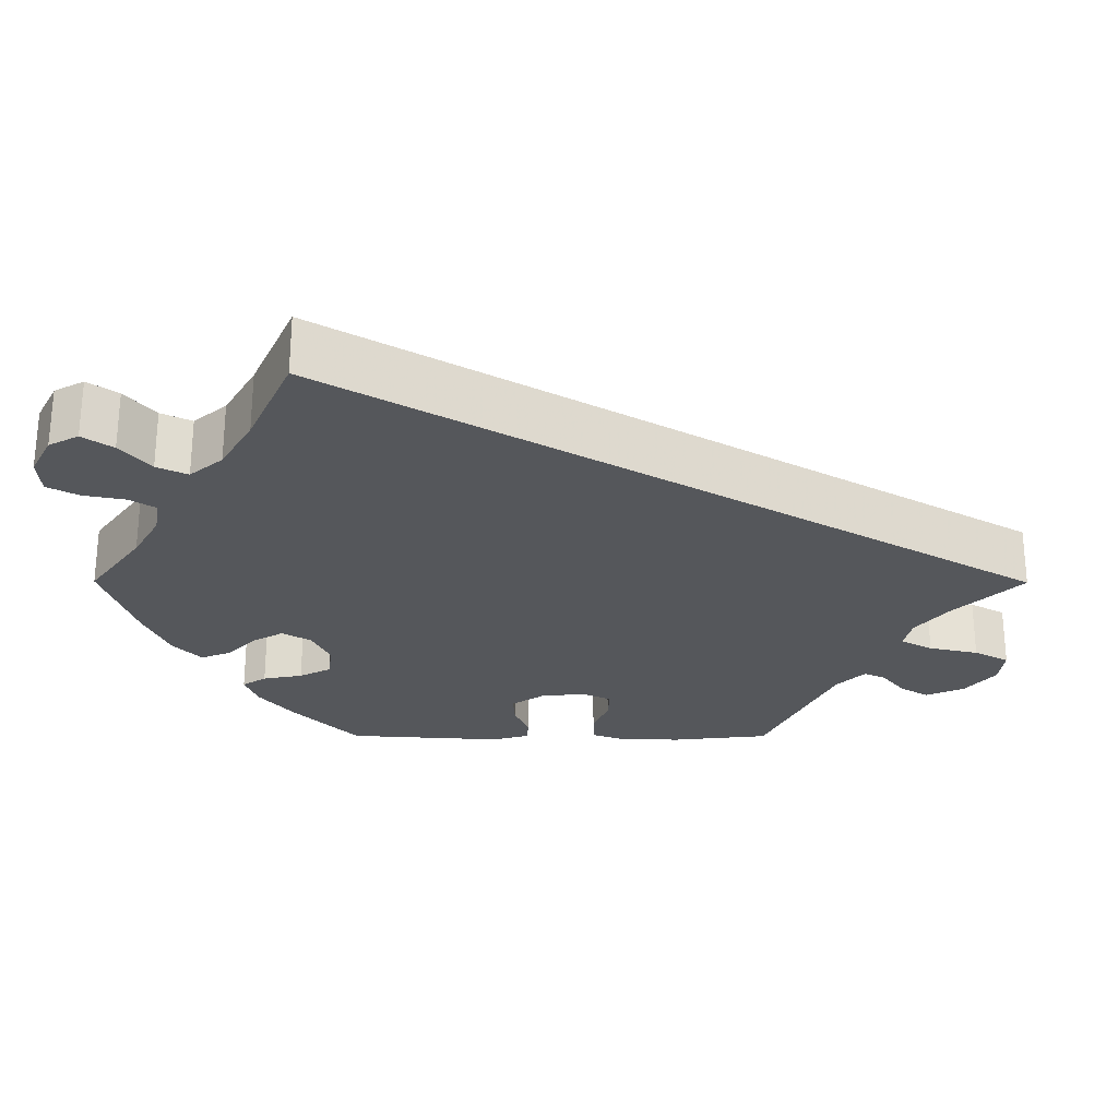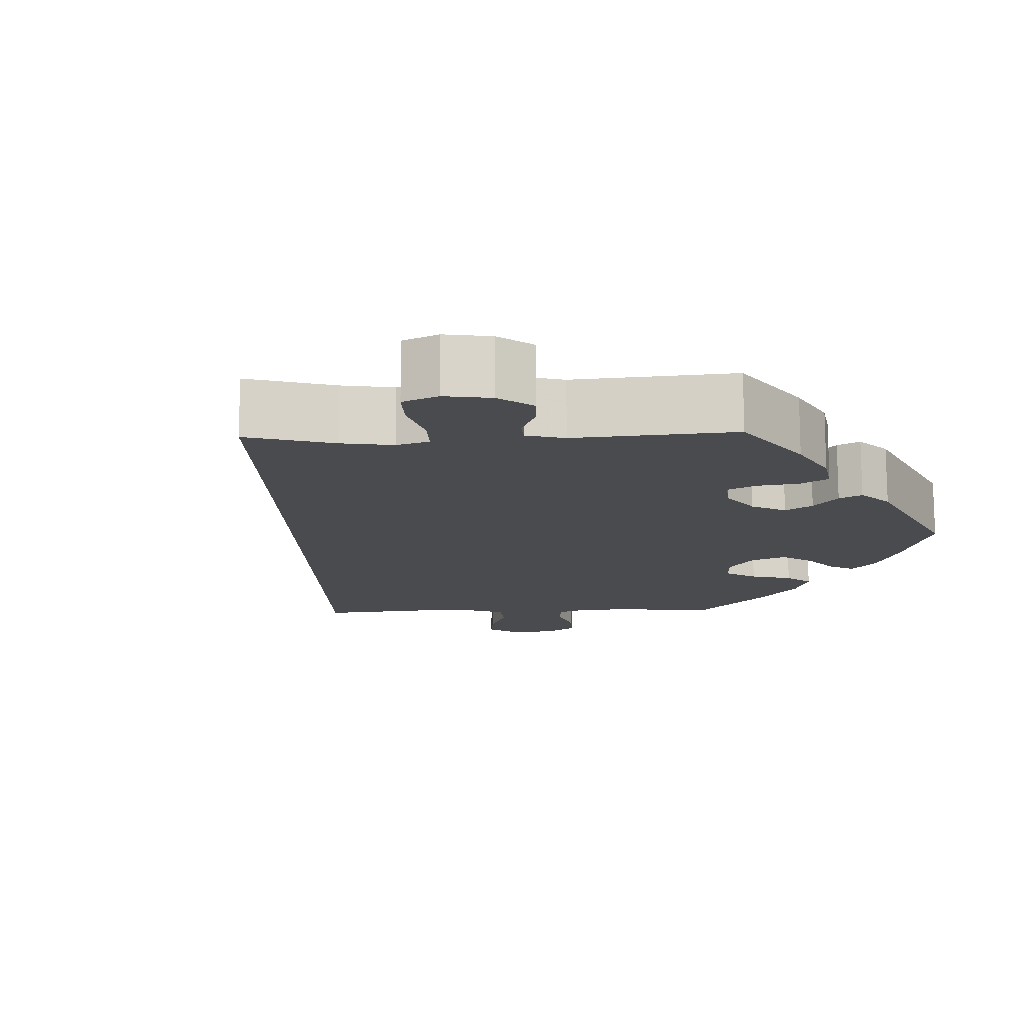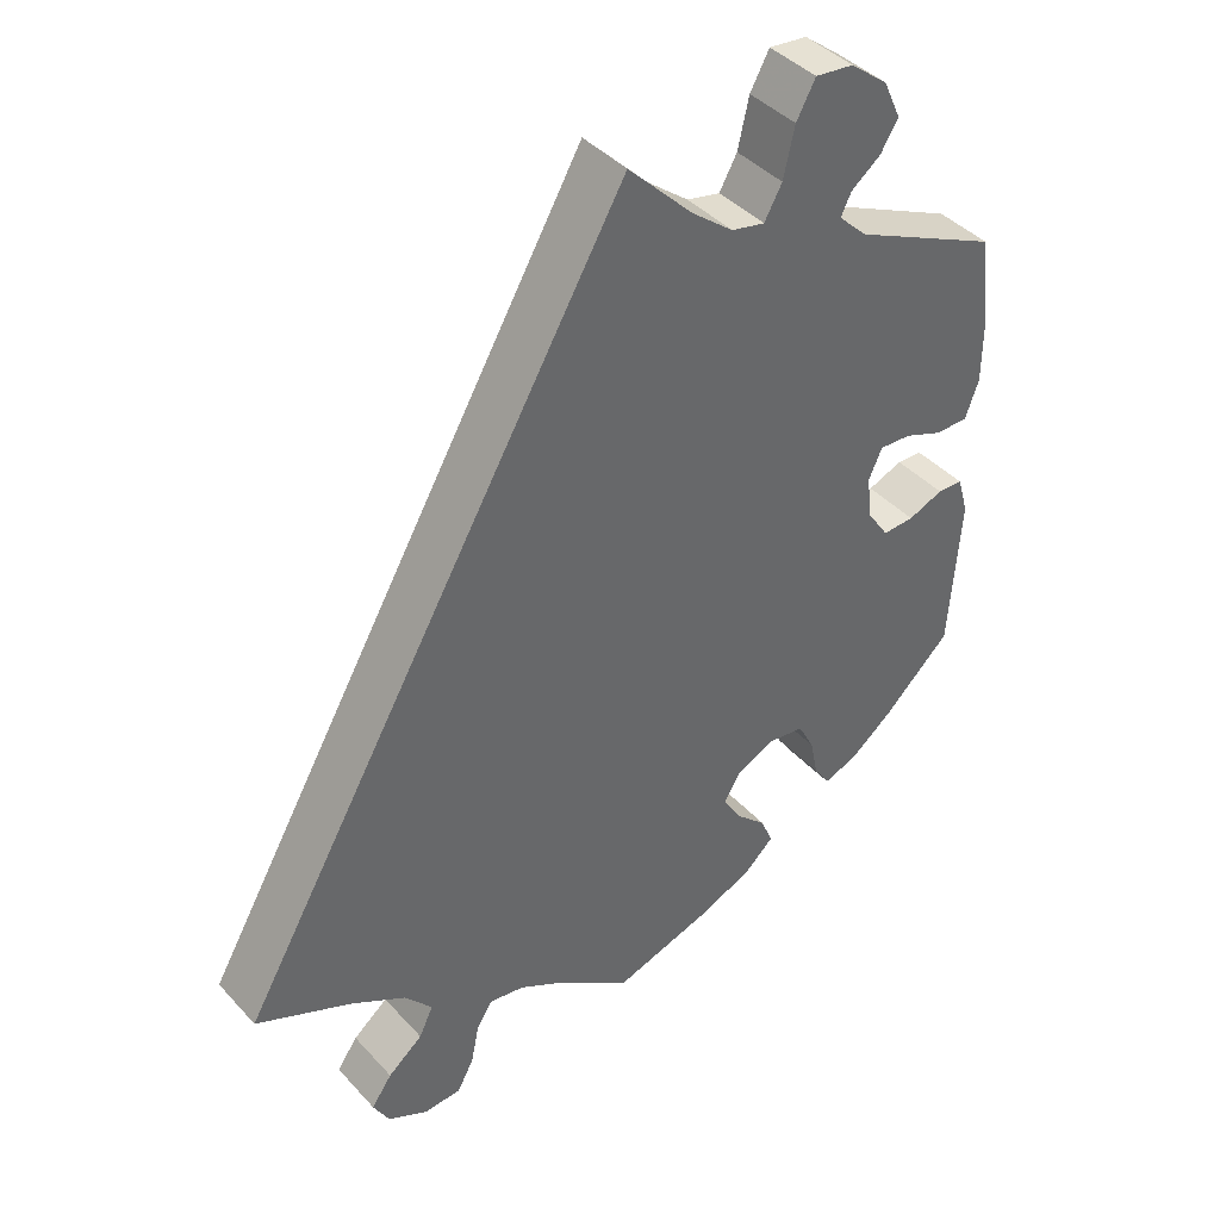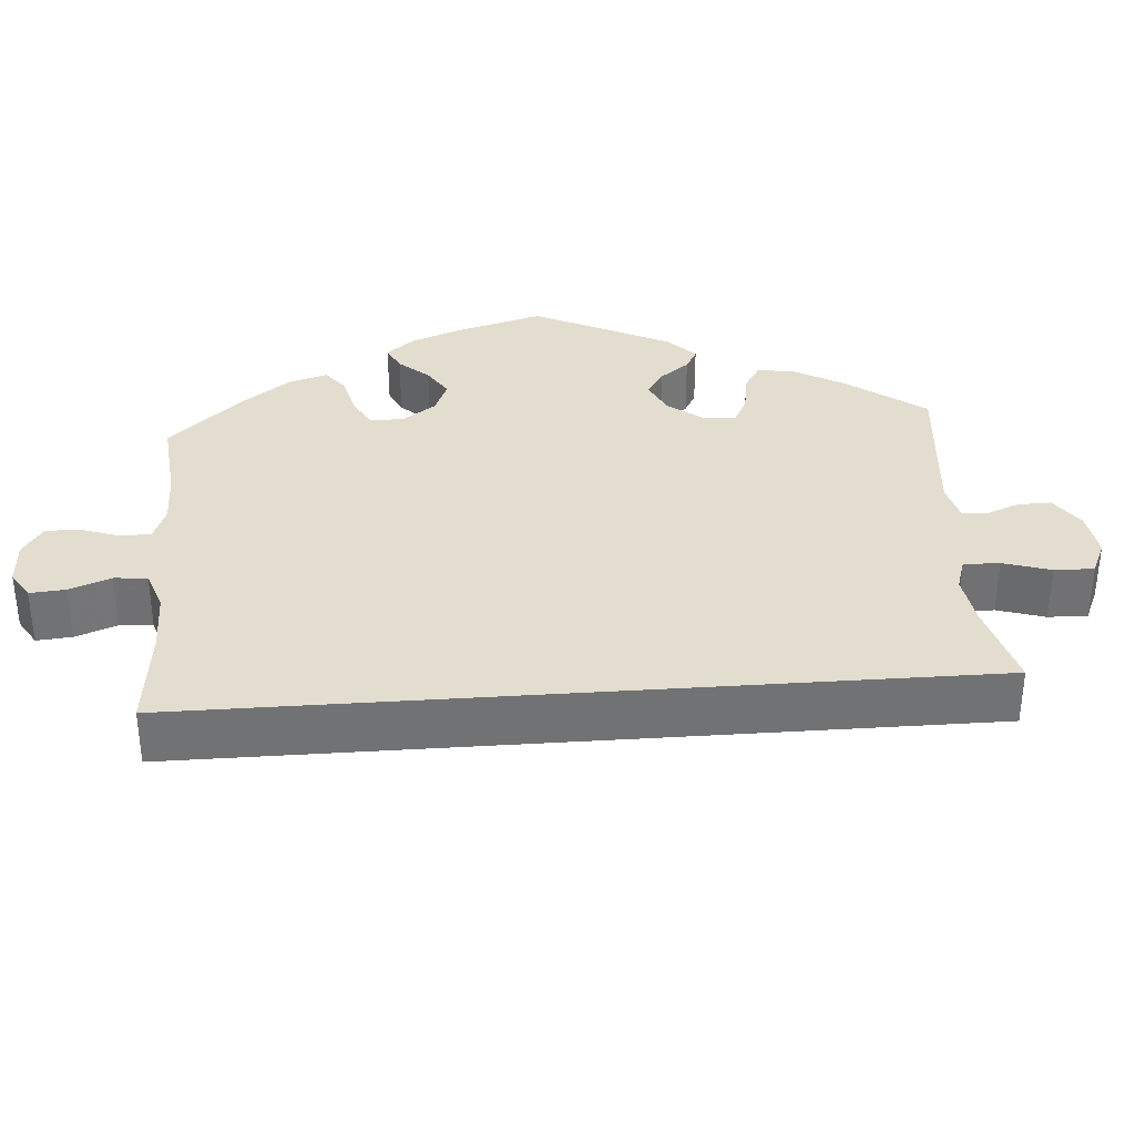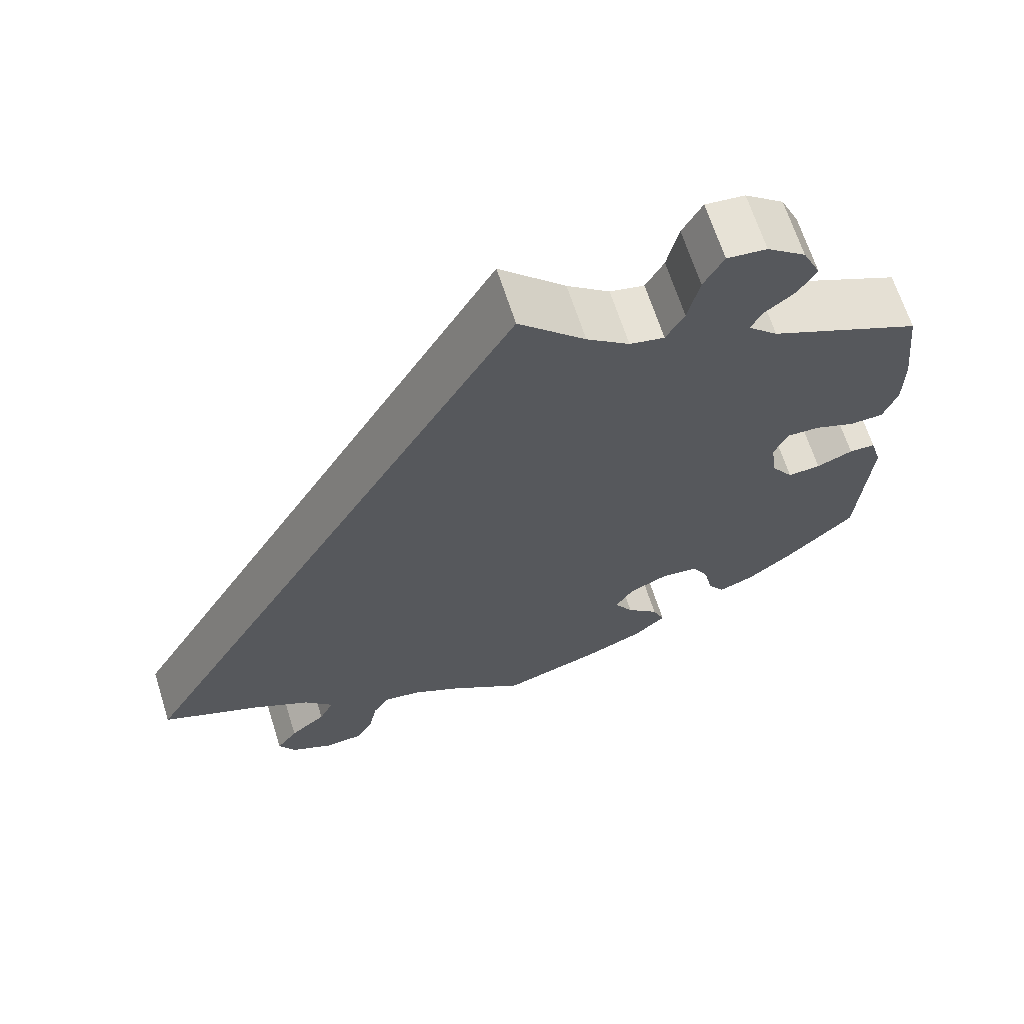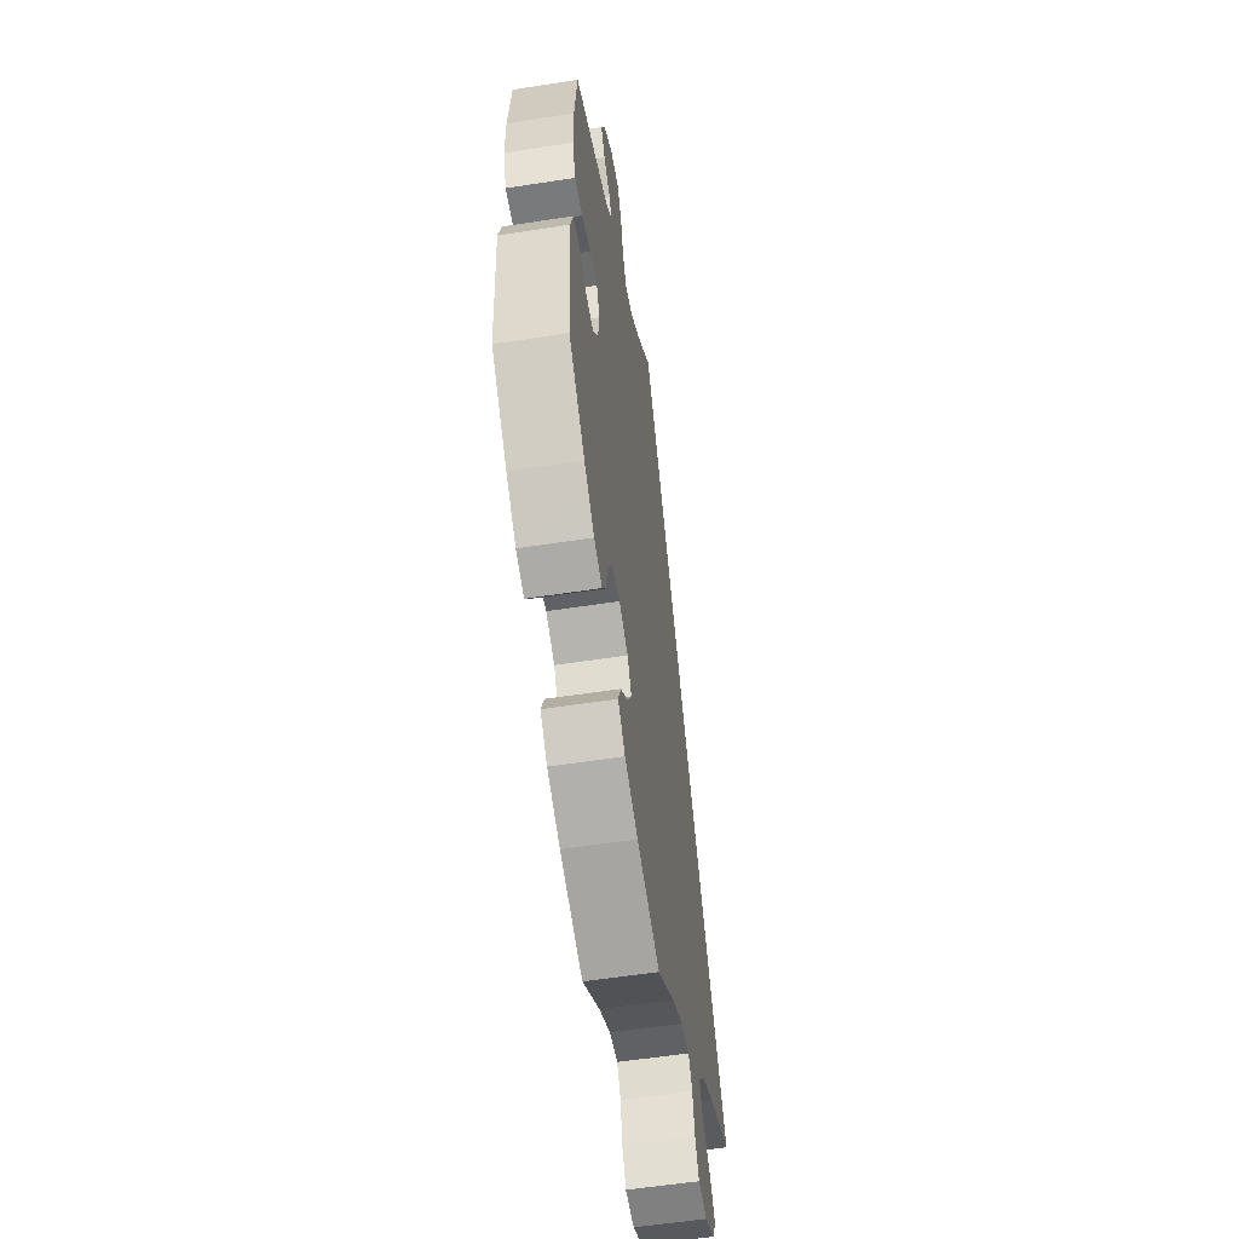
<metadata>
{"format":"obj","ext":"obj","renderer":"f3d","projection":"perspective","resolution":1024,"background":"white","views":[{"elev":-26.5,"azim":-90.2,"up":"+Y"},{"elev":-14.2,"azim":32.0,"up":"+Y"},{"elev":41.3,"azim":-38.1,"up":"+Z"},{"elev":34.9,"azim":-64.2,"up":"+Y"},{"elev":66.4,"azim":-17.6,"up":"+Z"},{"elev":-56.6,"azim":99.2,"up":"+Z"}]}
</metadata>
<code>
v 0.514 0.07 0.168
v 0.514 0.07 0.095
v 0.497 0.07 0.048
v 0.456 0.07 0.047
v 0.407 0.07 0.066
v 0.367 0.07 0.068
v 0.35 0.07 0.03
v 0.357 0.07 -0.025
v 0.384 0.07 -0.065
v 0.424 0.07 -0.063
v 0.468 0.07 -0.045
v 0.5 0.07 -0.046
v 0.514 0.07 -0.094
v 0.501 0.07 -0.289
v 0.416 0.07 -0.37
v 0.362 0.07 -0.413
v 0.319 0.07 -0.429
v 0.299 0.07 -0.399
v 0.289 0.07 -0.349
v 0.268 0.07 -0.309
v 0.222 0.07 -0.303
v 0.175 0.07 -0.325
v 0.153 0.07 -0.361
v 0.176 0.07 -0.4
v 0.215 0.07 -0.437
v 0.23 0.07 -0.474
v 0.192 0.07 -0.509
v 0.122 0.07 -0.539
v 0 0.07 -0.578
v -0.092 0.07 -0.512
v -0.151 0.07 -0.479
v -0.196 0.07 -0.472
v -0.216 0.07 -0.504
v -0.226 0.07 -0.555
v -0.247 0.07 -0.594
v -0.294 0.07 -0.597
v -0.345 0.07 -0.571
v -0.365 0.07 -0.534
v -0.339 0.07 -0.497
v -0.295 0.07 -0.461
v -0.277 0.07 -0.423
v -0.312 0.07 -0.382
v -0.38 0.07 -0.343
v -0.501 0.07 -0.289
v 0 0.07 0.577
v 0.081 0.07 0.495
v 0.133 0.07 0.454
v 0.175 0.07 0.445
v 0.197 0.07 0.485
v 0.211 0.07 0.547
v 0.235 0.07 0.591
v 0.283 0.07 0.586
v 0.33 0.07 0.549
v 0.352 0.07 0.501
v 0.33 0.07 0.465
v 0.293 0.07 0.436
v 0.28 0.07 0.409
v 0.316 0.07 0.374
v 0.5 0.07 0.289
v 0.514 0 0.168
v 0.514 0 0.095
v 0.497 0 0.048
v 0.456 0 0.047
v 0.407 0 0.066
v 0.367 0 0.068
v 0.35 0 0.03
v 0.357 0 -0.025
v 0.384 0 -0.065
v 0.424 0 -0.063
v 0.468 0 -0.045
v 0.5 0 -0.046
v 0.514 0 -0.094
v 0.501 0 -0.289
v 0.416 0 -0.37
v 0.362 0 -0.413
v 0.319 0 -0.429
v 0.299 0 -0.399
v 0.289 0 -0.349
v 0.268 0 -0.309
v 0.222 0 -0.303
v 0.175 0 -0.325
v 0.153 0 -0.361
v 0.176 0 -0.4
v 0.215 0 -0.437
v 0.23 0 -0.474
v 0.192 0 -0.509
v 0.122 0 -0.539
v 0 0 -0.578
v -0.092 0 -0.512
v -0.151 0 -0.479
v -0.196 0 -0.472
v -0.216 0 -0.504
v -0.226 0 -0.555
v -0.247 0 -0.594
v -0.294 0 -0.597
v -0.345 0 -0.571
v -0.365 0 -0.534
v -0.339 0 -0.497
v -0.295 0 -0.461
v -0.277 0 -0.423
v -0.312 0 -0.382
v -0.38 0 -0.343
v -0.501 0 -0.289
v 0 0 0.577
v 0.081 0 0.495
v 0.133 0 0.454
v 0.175 0 0.445
v 0.197 0 0.485
v 0.211 0 0.547
v 0.235 0 0.591
v 0.283 0 0.586
v 0.33 0 0.549
v 0.352 0 0.501
v 0.33 0 0.465
v 0.293 0 0.436
v 0.28 0 0.409
v 0.316 0 0.374
v 0.5 0 0.289
f 58 59 1 2
f 57 58 2 3
f 53 54 55 56
f 53 56 57
f 52 53 57
f 49 50 51 52
f 48 49 52 57
f 47 48 57 3
f 43 44 45 46
f 42 43 46 47
f 41 42 47
f 37 38 39 40
f 37 40 41
f 33 34 35 36
f 32 33 36 37
f 27 28 29 30
f 27 30 31
f 24 25 26 27
f 23 24 27 31
f 22 23 31 32
f 16 17 18 19
f 16 19 20
f 15 16 20
f 14 15 20
f 13 14 20 21
f 10 11 12 13
f 9 10 13 21
f 47 3 4 5
f 47 5 6
f 32 37 41 47
f 32 47 6 7
f 22 32 7 8
f 8 9 21 22
f 61 60 118 117
f 62 61 117 116
f 115 114 113 112
f 116 115 112
f 116 112 111
f 111 110 109 108
f 116 111 108 107
f 62 116 107 106
f 105 104 103 102
f 106 105 102 101
f 106 101 100
f 99 98 97 96
f 100 99 96
f 95 94 93 92
f 96 95 92 91
f 89 88 87 86
f 90 89 86
f 86 85 84 83
f 90 86 83 82
f 91 90 82 81
f 78 77 76 75
f 79 78 75
f 79 75 74
f 79 74 73
f 80 79 73 72
f 72 71 70 69
f 80 72 69 68
f 64 63 62 106
f 65 64 106
f 106 100 96 91
f 66 65 106 91
f 67 66 91 81
f 81 80 68 67
f 1 60 61 2
f 2 61 62 3
f 3 62 63 4
f 4 63 64 5
f 5 64 65 6
f 6 65 66 7
f 7 66 67 8
f 8 67 68 9
f 9 68 69 10
f 10 69 70 11
f 11 70 71 12
f 12 71 72 13
f 13 72 73 14
f 14 73 74 15
f 15 74 75 16
f 16 75 76 17
f 17 76 77 18
f 18 77 78 19
f 19 78 79 20
f 20 79 80 21
f 21 80 81 22
f 22 81 82 23
f 23 82 83 24
f 24 83 84 25
f 25 84 85 26
f 26 85 86 27
f 27 86 87 28
f 28 87 88 29
f 29 88 89 30
f 30 89 90 31
f 31 90 91 32
f 32 91 92 33
f 33 92 93 34
f 34 93 94 35
f 35 94 95 36
f 36 95 96 37
f 37 96 97 38
f 38 97 98 39
f 39 98 99 40
f 40 99 100 41
f 41 100 101 42
f 42 101 102 43
f 43 102 103 44
f 44 103 104 45
f 45 104 105 46
f 46 105 106 47
f 47 106 107 48
f 48 107 108 49
f 49 108 109 50
f 50 109 110 51
f 51 110 111 52
f 52 111 112 53
f 53 112 113 54
f 54 113 114 55
f 55 114 115 56
f 56 115 116 57
f 57 116 117 58
f 58 117 118 59
f 59 118 60 1

</code>
